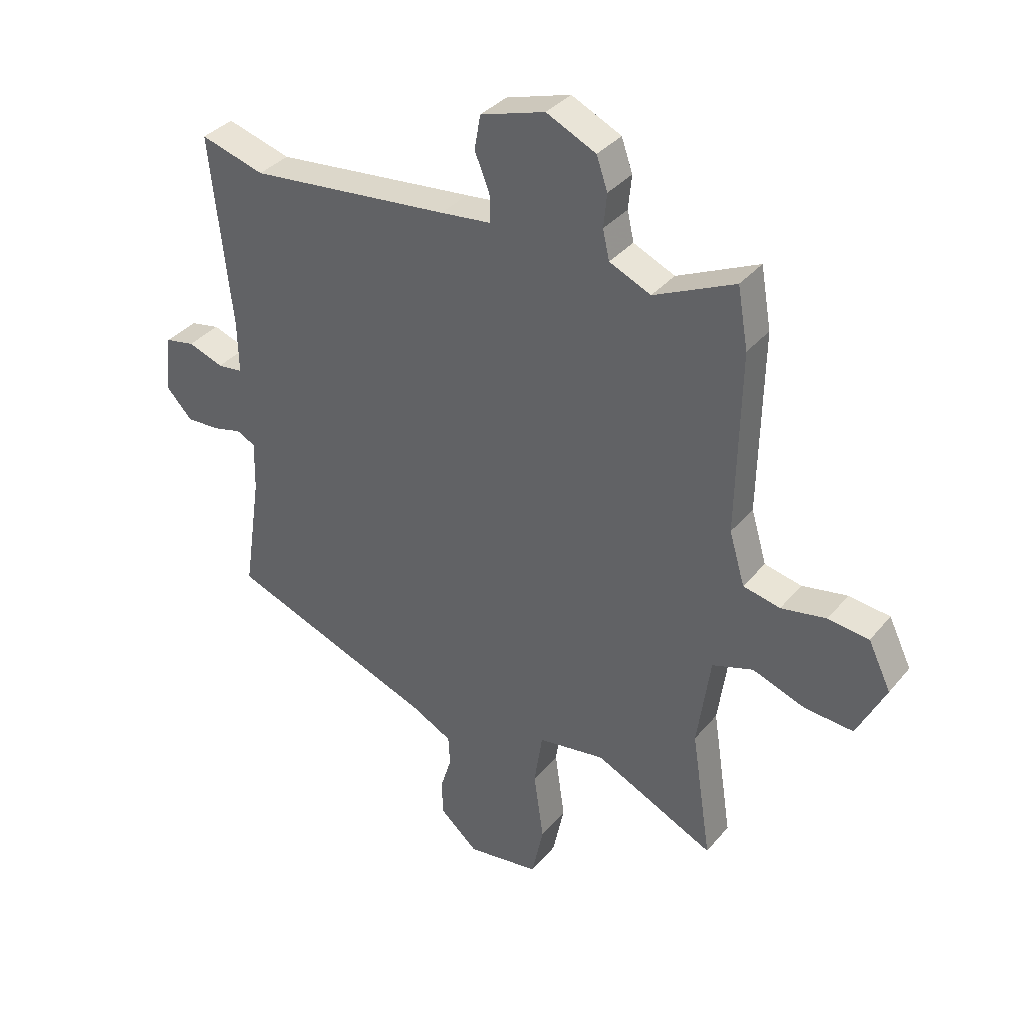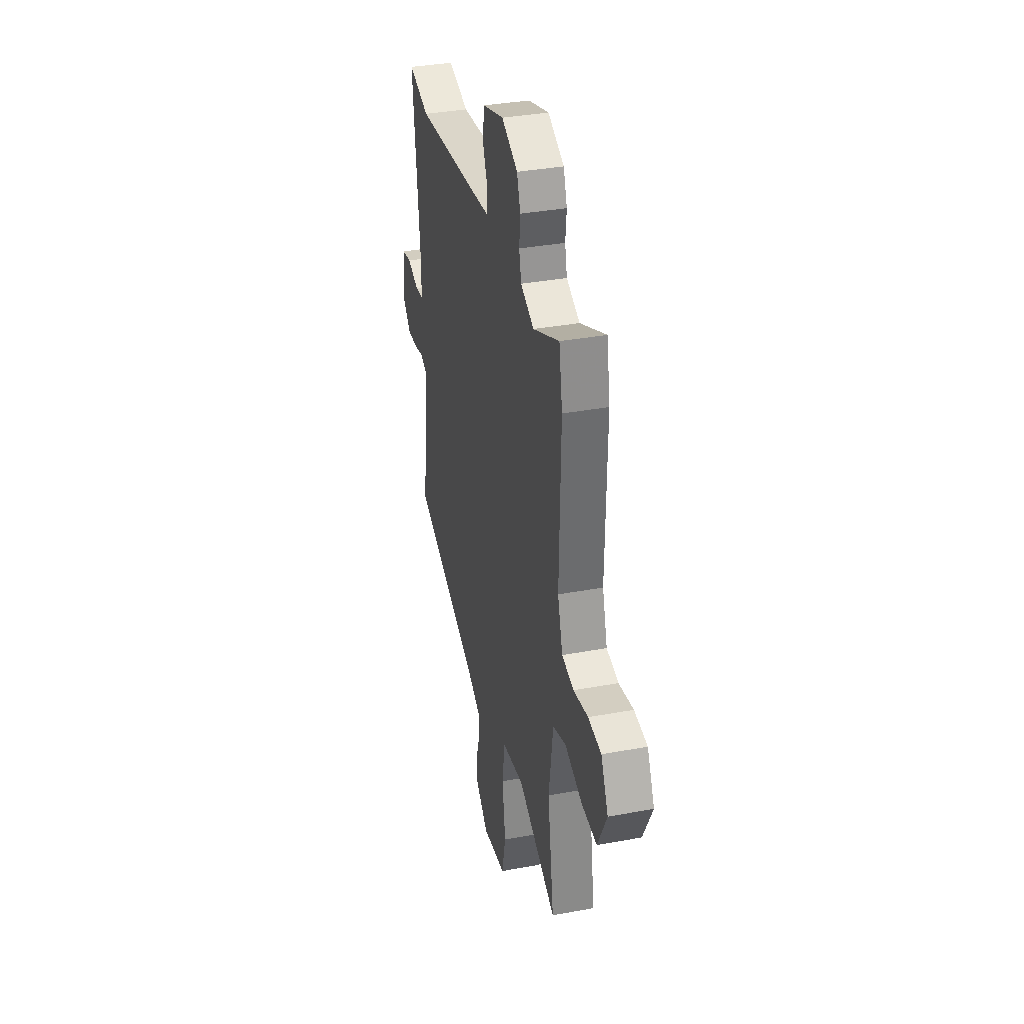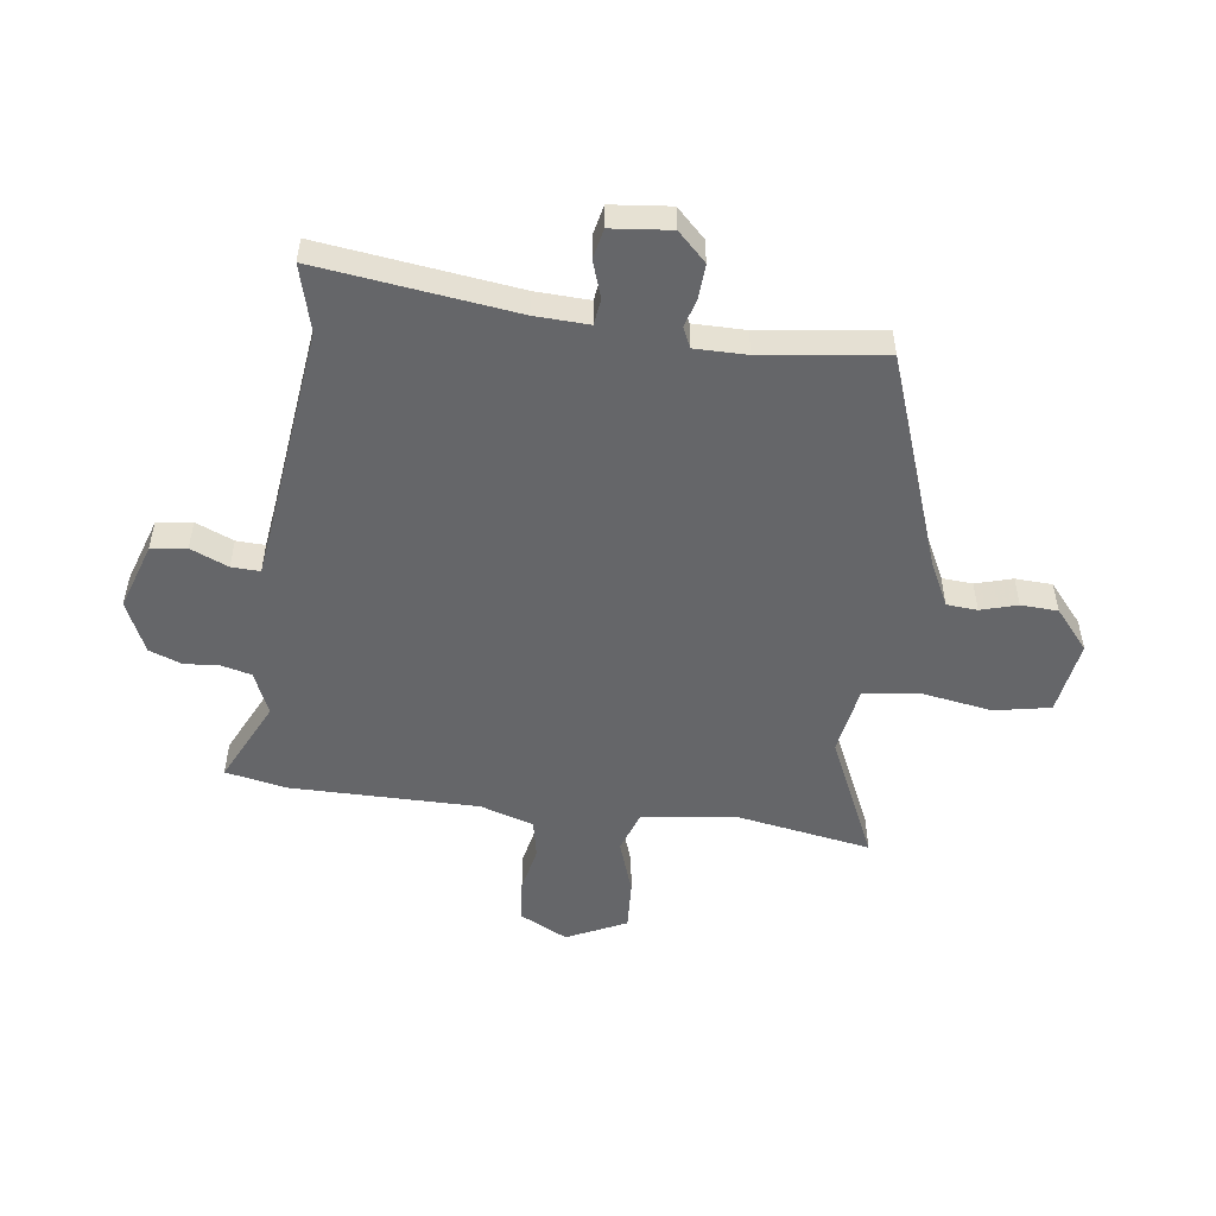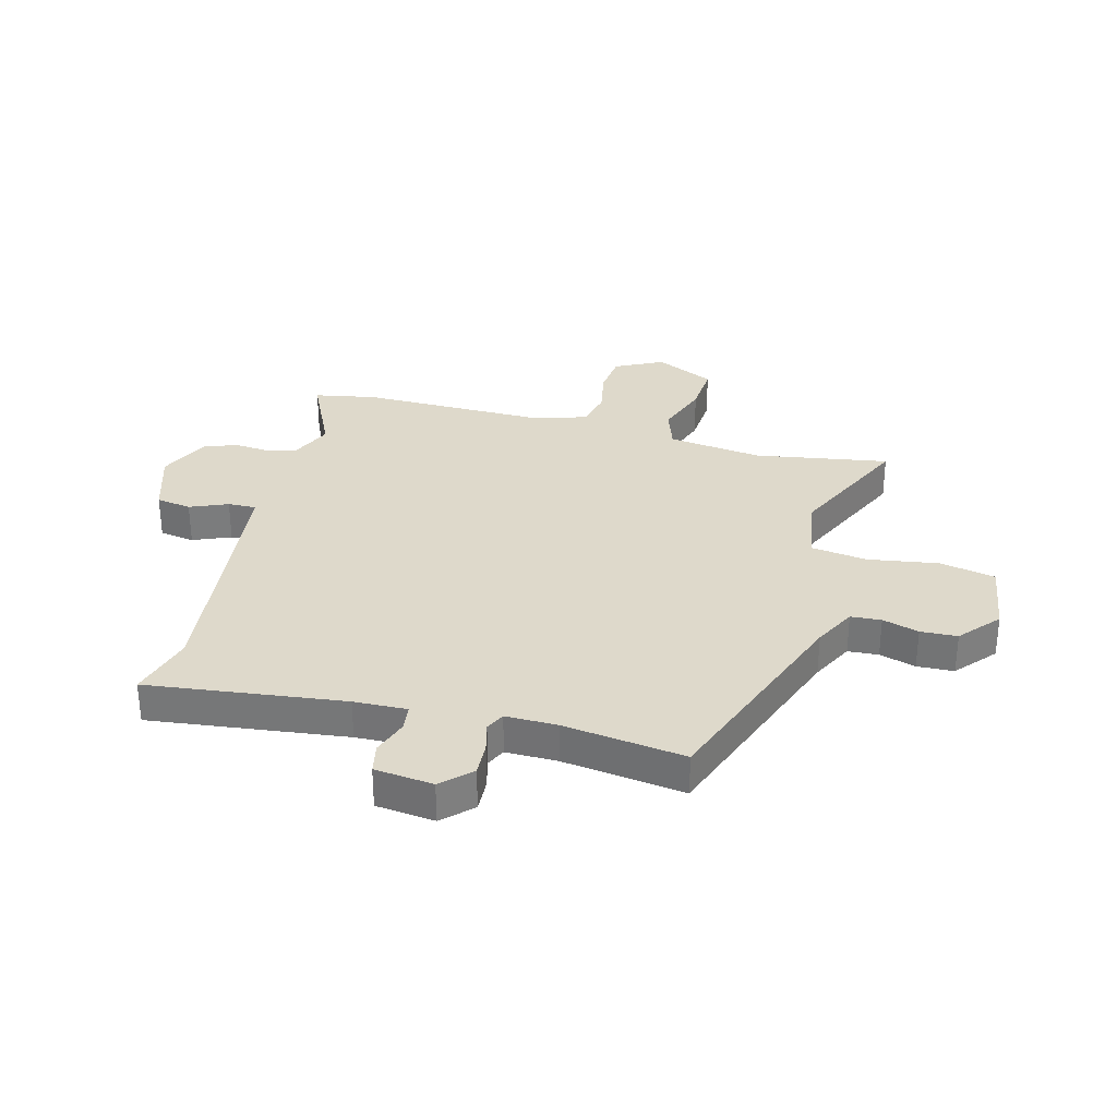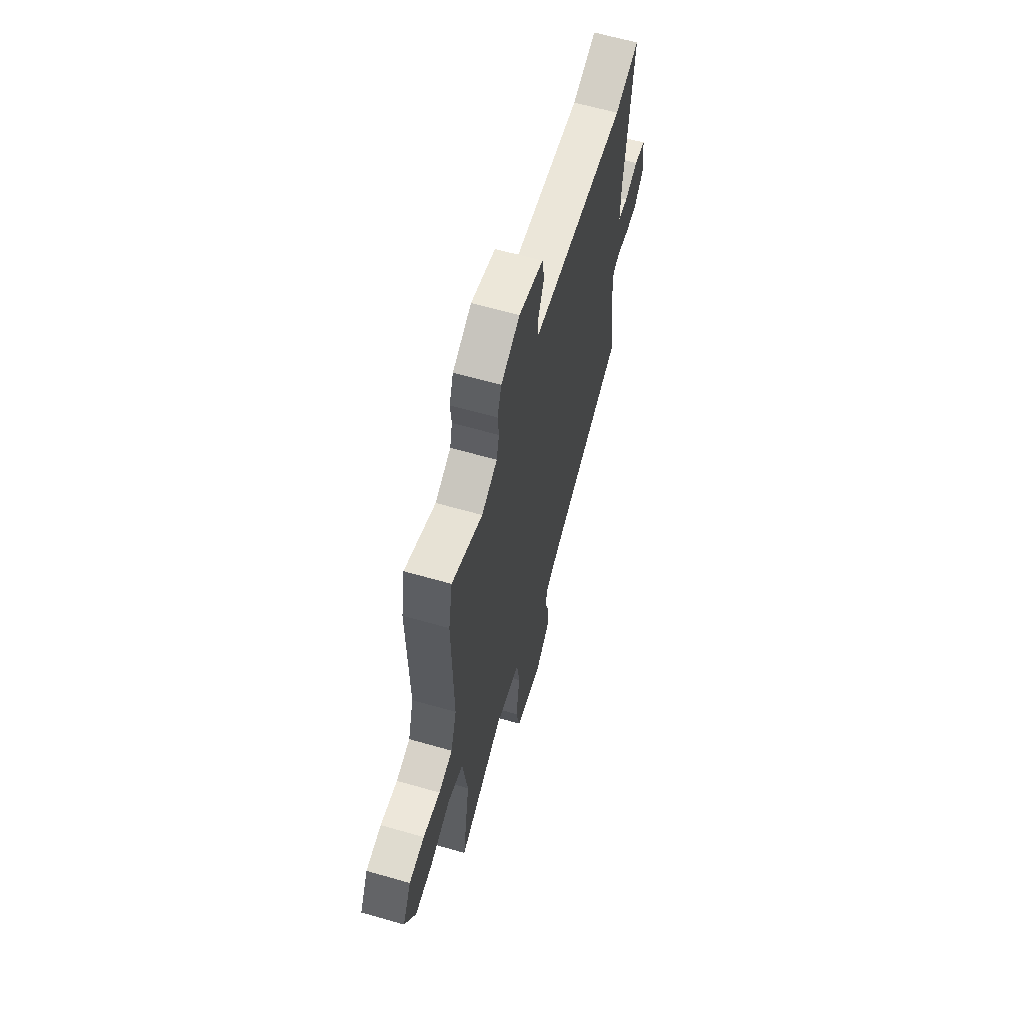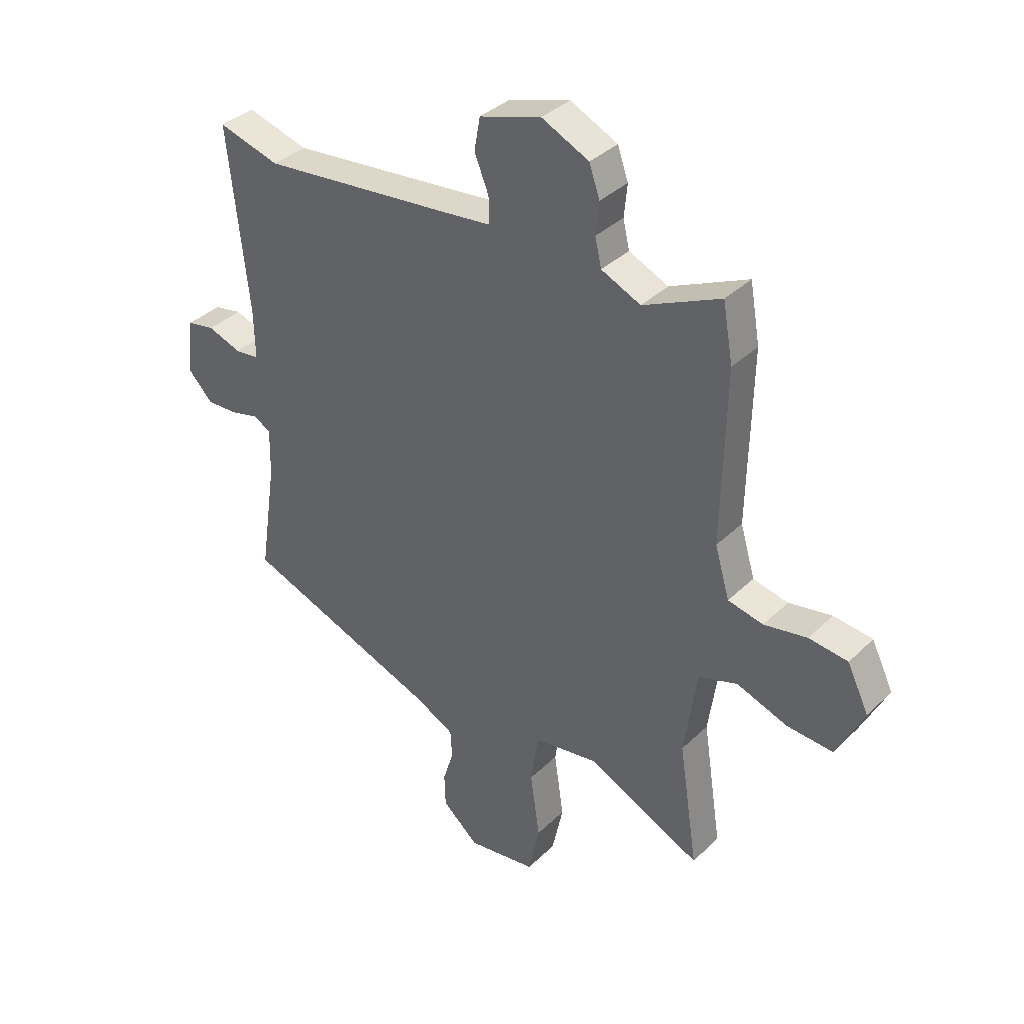
<metadata>
{"format":"obj","ext":"obj","renderer":"f3d","projection":"perspective","resolution":1024,"background":"white","views":[{"elev":35.3,"azim":-146.1,"up":"+Z"},{"elev":35.6,"azim":-103.8,"up":"+Z"},{"elev":-51.9,"azim":81.3,"up":"+Y"},{"elev":31.8,"azim":104.0,"up":"+Y"},{"elev":63.0,"azim":-73.8,"up":"+Z"},{"elev":36.1,"azim":-141.2,"up":"+Z"}]}
</metadata>
<code>
v 0.403 0.07 0.472
v 0.519 0.07 0.506
v 0.481 0.07 0.158
v 0.479 0.07 0.064
v 0.525 0.07 0.059
v 0.589 0.07 0.082
v 0.642 0.07 0.072
v 0.655 0.07 -0.032
v 0.607 0.07 -0.083
v 0.548 0.07 -0.081
v 0.495 0.07 -0.068
v 0.461 0.07 -0.085
v 0.463 0.07 -0.176
v 0.495 0.07 -0.391
v 0.12 0.07 -0.534
v 0.046 0.07 -0.573
v 0.043 0.07 -0.627
v 0.063 0.07 -0.691
v 0.061 0.07 -0.756
v -0.008 0.07 -0.817
v -0.139 0.07 -0.799
v -0.16 0.07 -0.701
v -0.142 0.07 -0.576
v -0.157 0.07 -0.478
v -0.279 0.07 -0.46
v -0.497 0.07 -0.565
v -0.461 0.07 -0.329
v -0.485 0.07 -0.162
v -0.559 0.07 -0.138
v -0.655 0.07 -0.173
v -0.743 0.07 -0.18
v -0.795 0.07 -0.076
v -0.754 0.07 0.009
v -0.68 0.07 0.018
v -0.598 0.07 0.003
v -0.531 0.07 0.018
v -0.503 0.07 0.113
v -0.51 0.07 0.442
v -0.491 0.07 0.551
v -0.344 0.07 0.484
v -0.269 0.07 0.518
v -0.257 0.07 0.571
v -0.263 0.07 0.632
v -0.243 0.07 0.69
v -0.153 0.07 0.733
v -0.036 0.07 0.697
v -0.025 0.07 0.635
v -0.052 0.07 0.568
v -0.053 0.07 0.518
v 0.039 0.07 0.508
v 0.403 0 0.472
v 0.519 0 0.506
v 0.481 0 0.158
v 0.479 0 0.064
v 0.525 0 0.059
v 0.589 0 0.082
v 0.642 0 0.072
v 0.655 0 -0.032
v 0.607 0 -0.083
v 0.548 0 -0.081
v 0.495 0 -0.068
v 0.461 0 -0.085
v 0.463 0 -0.176
v 0.495 0 -0.391
v 0.12 0 -0.534
v 0.046 0 -0.573
v 0.043 0 -0.627
v 0.063 0 -0.691
v 0.061 0 -0.756
v -0.008 0 -0.817
v -0.139 0 -0.799
v -0.16 0 -0.701
v -0.142 0 -0.576
v -0.157 0 -0.478
v -0.279 0 -0.46
v -0.497 0 -0.565
v -0.461 0 -0.329
v -0.485 0 -0.162
v -0.559 0 -0.138
v -0.655 0 -0.173
v -0.743 0 -0.18
v -0.795 0 -0.076
v -0.754 0 0.009
v -0.68 0 0.018
v -0.598 0 0.003
v -0.531 0 0.018
v -0.503 0 0.113
v -0.51 0 0.442
v -0.491 0 0.551
v -0.344 0 0.484
v -0.269 0 0.518
v -0.257 0 0.571
v -0.263 0 0.632
v -0.243 0 0.69
v -0.153 0 0.733
v -0.036 0 0.697
v -0.025 0 0.635
v -0.052 0 0.568
v -0.053 0 0.518
v 0.039 0 0.508
f 46 47 48
f 45 46 48
f 44 45 48
f 43 44 48
f 42 43 48
f 41 42 48 49
f 40 41 49 50
f 37 38 39 40
f 40 50 1
f 37 40 1
f 36 37 1
f 33 34 35
f 32 33 35
f 31 32 35
f 30 31 35
f 29 30 35
f 28 29 35 36
f 25 26 27
f 24 25 27 28
f 21 22 23
f 20 21 23
f 19 20 23
f 18 19 23
f 17 18 23
f 16 17 23 24
f 1 2 3
f 36 1 3
f 28 36 3
f 24 28 3
f 16 24 3
f 15 16 3
f 9 10 11
f 8 9 11
f 7 8 11
f 6 7 11
f 5 6 11
f 4 5 11 12
f 3 4 12
f 15 3 12
f 13 14 15
f 12 13 15
f 98 97 96
f 98 96 95
f 98 95 94
f 98 94 93
f 98 93 92
f 99 98 92 91
f 100 99 91 90
f 90 89 88 87
f 51 100 90
f 51 90 87
f 51 87 86
f 85 84 83
f 85 83 82
f 85 82 81
f 85 81 80
f 85 80 79
f 86 85 79 78
f 77 76 75
f 78 77 75 74
f 73 72 71
f 73 71 70
f 73 70 69
f 73 69 68
f 73 68 67
f 74 73 67 66
f 53 52 51
f 53 51 86
f 53 86 78
f 53 78 74
f 53 74 66
f 53 66 65
f 61 60 59
f 61 59 58
f 61 58 57
f 61 57 56
f 61 56 55
f 62 61 55 54
f 62 54 53
f 62 53 65
f 65 64 63
f 65 63 62
f 1 51 52 2
f 2 52 53 3
f 3 53 54 4
f 4 54 55 5
f 5 55 56 6
f 6 56 57 7
f 7 57 58 8
f 8 58 59 9
f 9 59 60 10
f 10 60 61 11
f 11 61 62 12
f 12 62 63 13
f 13 63 64 14
f 14 64 65 15
f 15 65 66 16
f 16 66 67 17
f 17 67 68 18
f 18 68 69 19
f 19 69 70 20
f 20 70 71 21
f 21 71 72 22
f 22 72 73 23
f 23 73 74 24
f 24 74 75 25
f 25 75 76 26
f 26 76 77 27
f 27 77 78 28
f 28 78 79 29
f 29 79 80 30
f 30 80 81 31
f 31 81 82 32
f 32 82 83 33
f 33 83 84 34
f 34 84 85 35
f 35 85 86 36
f 36 86 87 37
f 37 87 88 38
f 38 88 89 39
f 39 89 90 40
f 40 90 91 41
f 41 91 92 42
f 42 92 93 43
f 43 93 94 44
f 44 94 95 45
f 45 95 96 46
f 46 96 97 47
f 47 97 98 48
f 48 98 99 49
f 49 99 100 50
f 50 100 51 1

</code>
